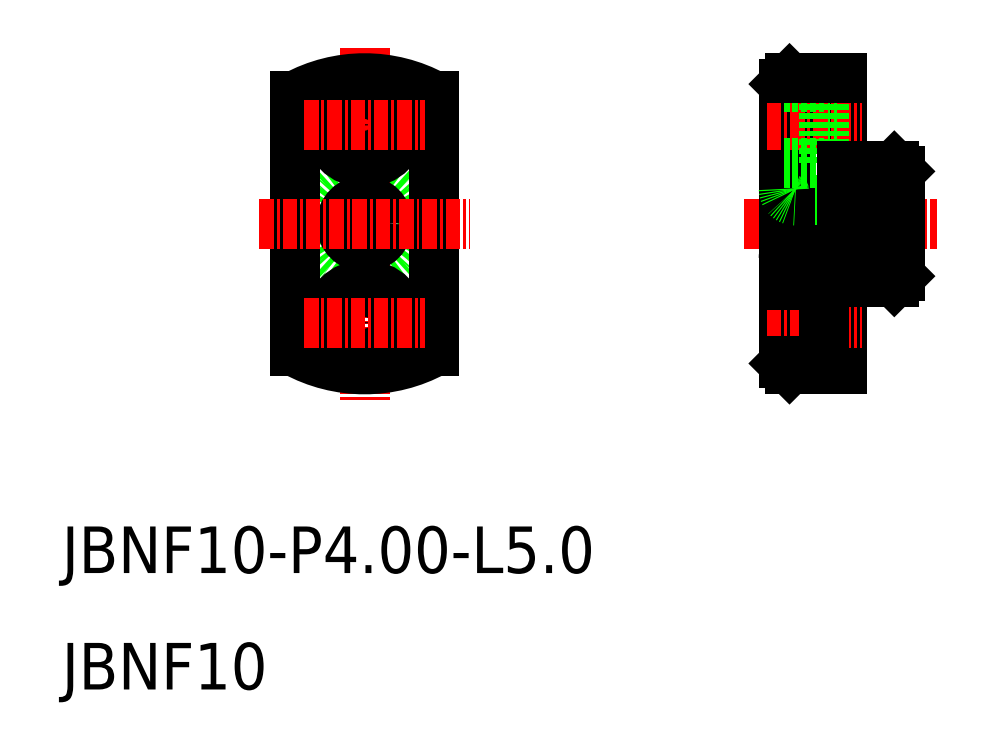
<metadata>
{"format":"dxf","ext":"dxf","renderer":"ezdxf+matplotlib","layout":"modelspace","background":"white","min_lineweight":24,"dpi":150}
</metadata>
<code>
0
SECTION
2
ENTITIES
0
LINE
8
CENTER
10
68.59
20
50
30
0
11
85.2
21
50
31
0
0
CIRCLE
8
0
10
36
20
50
30
0
40
5
0
LINE
8
0
10
30
20
60.97
30
0
11
30
21
39.03
31
0
0
LINE
8
0
10
42
20
60.97
30
0
11
42
21
39.03
31
0
0
LINE
8
CENTER
10
36
20
65.12
30
0
11
36
21
34.88
31
0
0
TEXT
8
0
10
10
20
20
30
0
40
4
1
JBNF10-P4-L5
0
TEXT
8
0
10
10
20
10
30
0
40
4
1
JBNF10
0
CIRCLE
8
0
10
36
20
50
30
0
40
2
0
ARC
8
0
10
36
20
50
30
0
40
12.5
50
241.3
51
298.7
0
CIRCLE
8
0
10
36
20
41.5
30
0
40
3.25
0
CIRCLE
8
0
10
36
20
41.5
30
0
40
1.65
0
LINE
8
CENTER
10
30.8
20
41.5
30
0
11
41.2
21
41.5
31
0
0
LINE
8
CENTER
10
26.96
20
50
30
0
11
45.04
21
50
31
0
0
CIRCLE
8
0
10
36
20
58.5
30
0
40
1.65
0
CIRCLE
8
0
10
36
20
58.5
30
0
40
3.25
0
ARC
8
0
10
36
20
50
30
0
40
12.5
50
61.31
51
118.7
0
LINE
8
CENTER
10
30.8
20
58.5
30
0
11
41.2
21
58.5
31
0
0
LINE
8
0
10
73
20
48
30
0
11
82
21
48
31
0
0
LINE
8
0
10
73
20
52
30
0
11
82
21
52
31
0
0
LINE
8
0
10
78
20
45
30
0
11
81.5
21
45
31
0
0
LINE
8
0
10
78
20
55
30
0
11
81.5
21
55
31
0
0
LINE
8
0
10
72
20
62
30
0
11
72.5
21
62.5
31
0
0
LINE
8
0
10
77
20
62.5
30
0
11
77
21
50
31
0
0
LINE
8
0
10
72.5
20
62.5
30
0
11
72.5
21
50
31
0
0
LINE
8
0
10
72
20
62
30
0
11
72
21
38
31
0
0
LINE
8
0
10
72
20
38
30
0
11
72.5
21
37.5
31
0
0
LINE
8
0
10
77
20
45.03
30
0
11
77
21
37.5
31
0
0
LINE
8
0
10
72.5
20
37.5
30
0
11
77
21
37.5
31
0
0
LINE
8
0
10
75.5
20
43.15
30
0
11
77
21
43.15
31
0
0
LINE
8
0
10
75.5
20
39.85
30
0
11
77
21
39.85
31
0
0
LINE
8
CENTER
10
70.54
20
41.5
30
0
11
78.76
21
41.5
31
0
0
LINE
8
0
10
75.5
20
44.75
30
0
11
75.5
21
38.25
31
0
0
LINE
8
0
10
72
20
38.25
30
0
11
75.5
21
38.25
31
0
0
LINE
8
0
10
72
20
44.75
30
0
11
75.5
21
44.75
31
0
0
LINE
8
0
10
78
20
45.03
30
0
11
78
21
45
31
0
0
LINE
8
0
10
77
20
45.03
30
0
11
78
21
45.03
31
0
0
LINE
8
0
10
78
20
55
30
0
11
78
21
50
31
0
0
ARC
8
0
10
73
20
47
30
0
40
1
50
90
51
180
0
ARC
8
0
10
73
20
53
30
0
40
1
50
180
51
270
0
LINE
8
0
10
75.5
20
56.85
30
0
11
77
21
56.85
31
0
0
LINE
8
0
10
75.5
20
60.15
30
0
11
77
21
60.15
31
0
0
LINE
8
CENTER
10
70.54
20
58.5
30
0
11
78.76
21
58.5
31
0
0
LINE
8
0
10
75.5
20
55.25
30
0
11
75.5
21
61.75
31
0
0
LINE
8
0
10
72
20
55.25
30
0
11
75.5
21
55.25
31
0
0
LINE
8
0
10
72
20
61.75
30
0
11
75.5
21
61.75
31
0
0
LINE
8
0
10
77
20
54.97
30
0
11
78
21
54.97
31
0
0
LINE
8
0
10
72.5
20
62.5
30
0
11
77
21
62.5
31
0
0
LINE
8
0
10
73.62
20
62.5
30
0
11
73.62
21
62.5
31
0
0
LINE
8
0
10
74.75
20
62.5
30
0
11
74.75
21
62.5
31
0
0
LINE
8
0
10
82
20
54.5
30
0
11
82
21
45.5
31
0
0
LINE
8
0
10
81.5
20
45
30
0
11
82
21
45.5
31
0
0
LINE
8
0
10
81.5
20
55
30
0
11
81.5
21
50
31
0
0
LINE
8
0
10
81.5
20
55
30
0
11
82
21
54.5
31
0
0
ENDSEC
0
EOF

</code>
